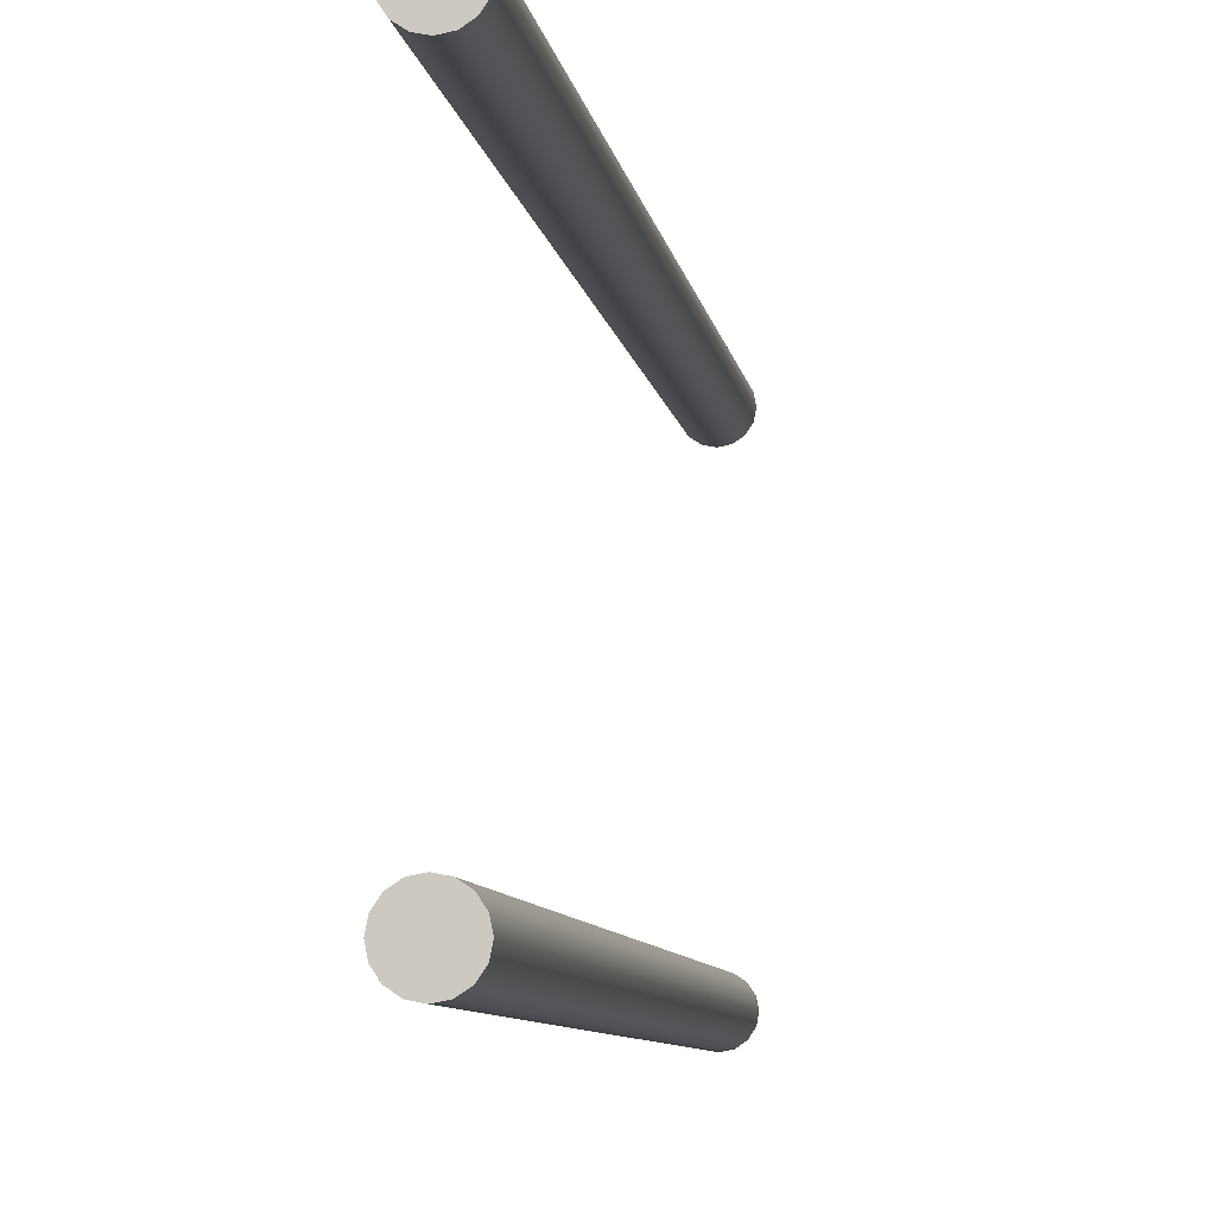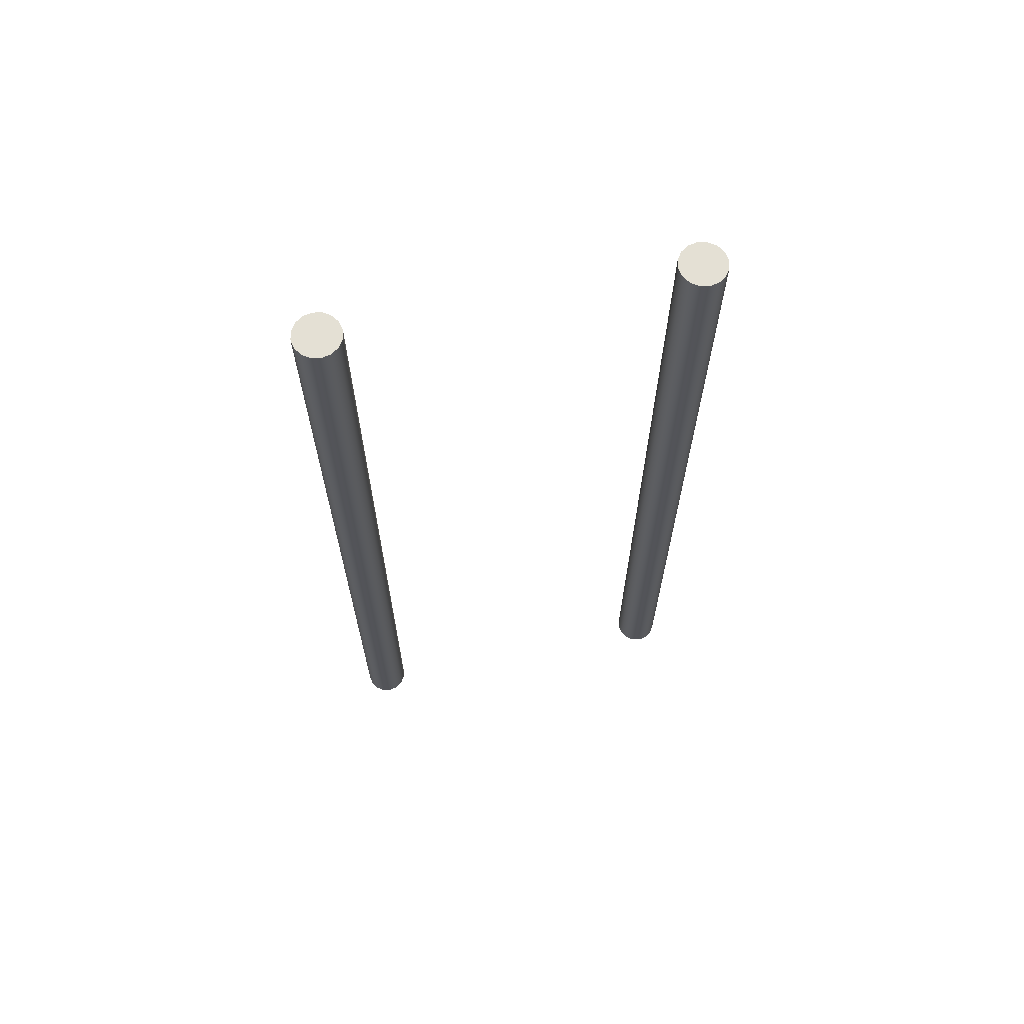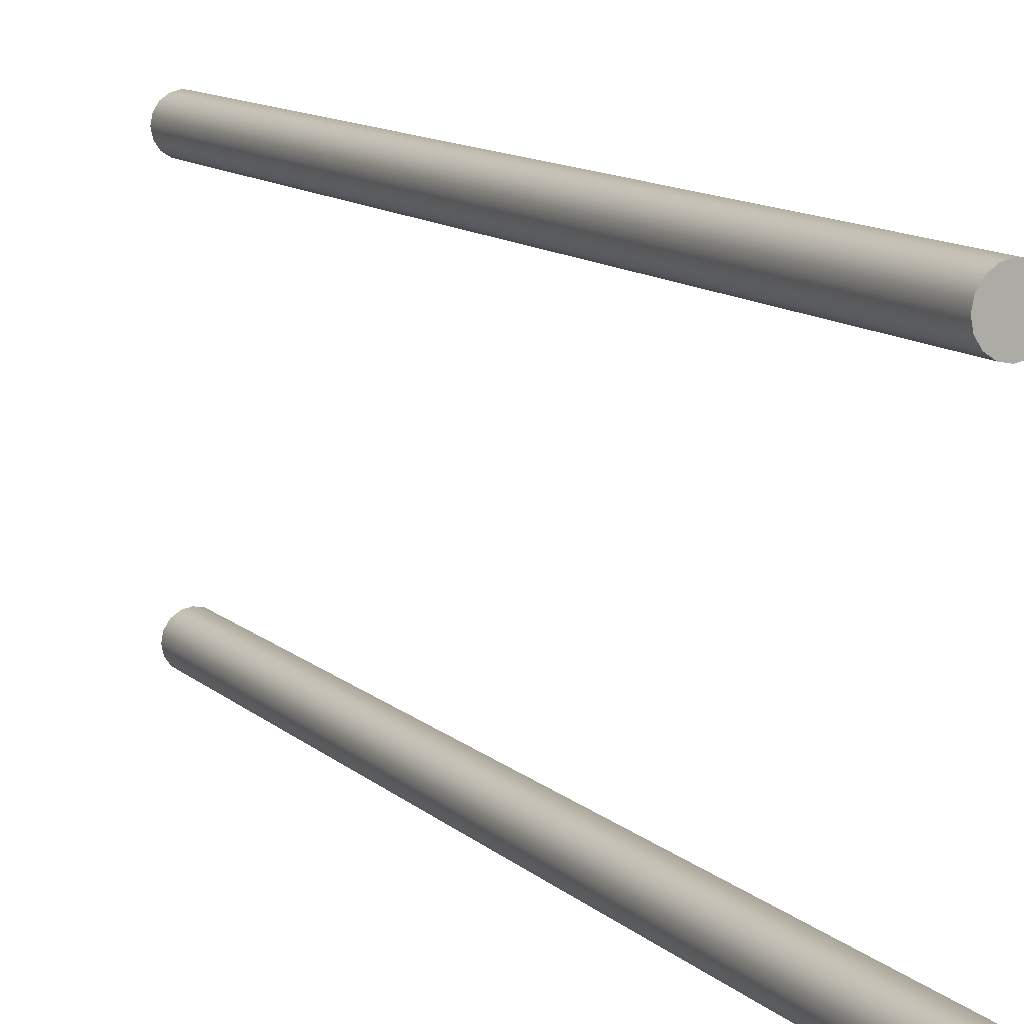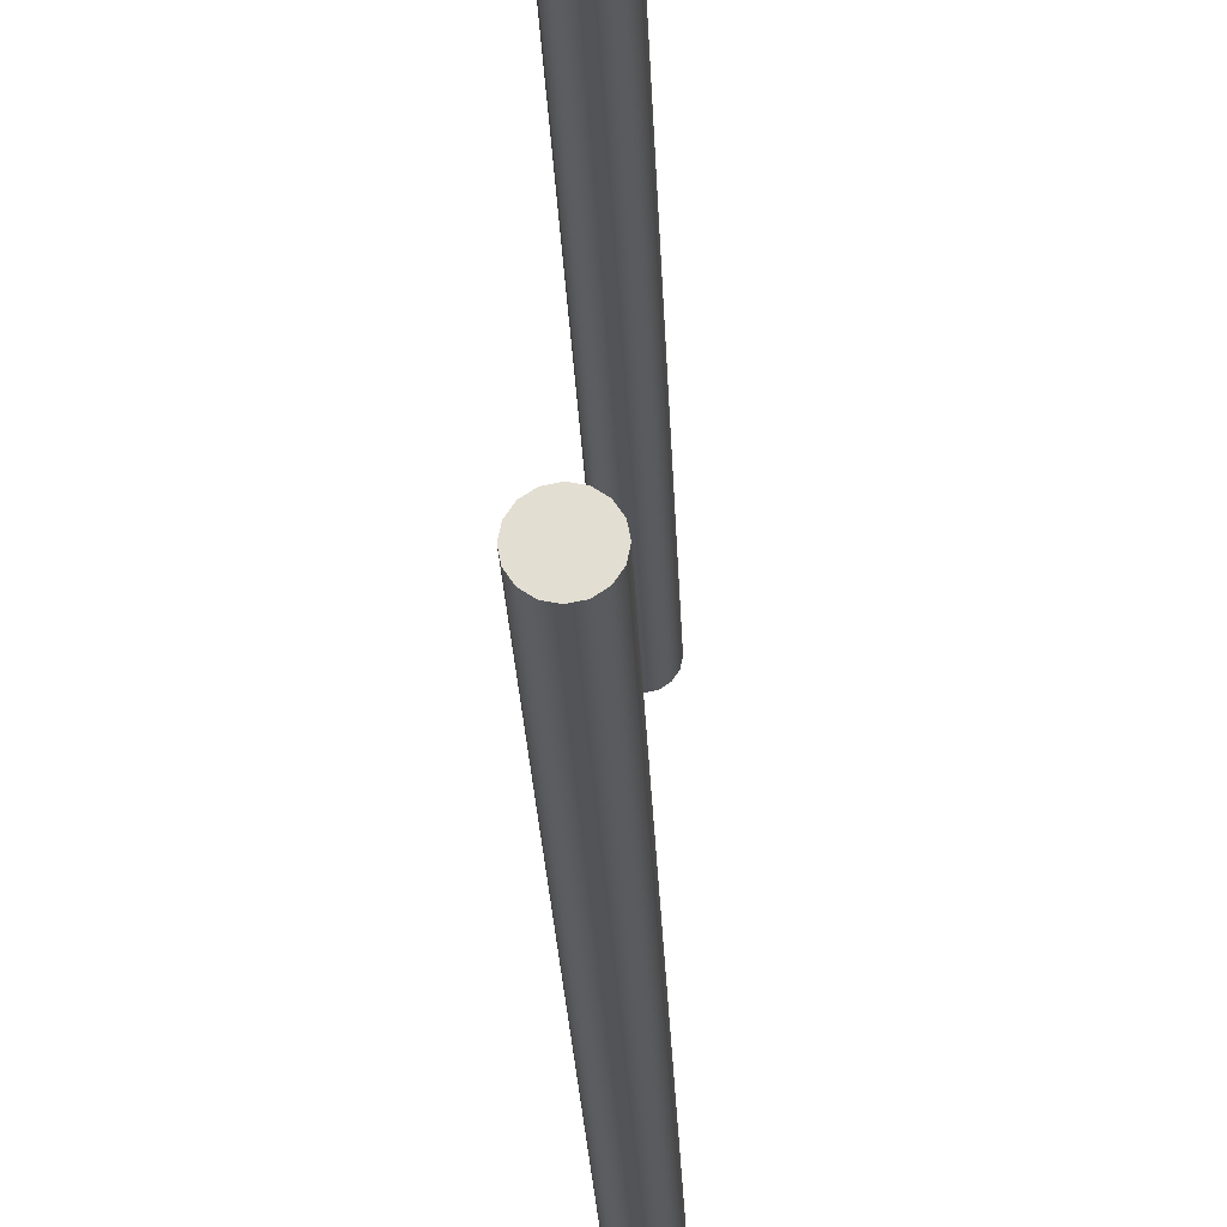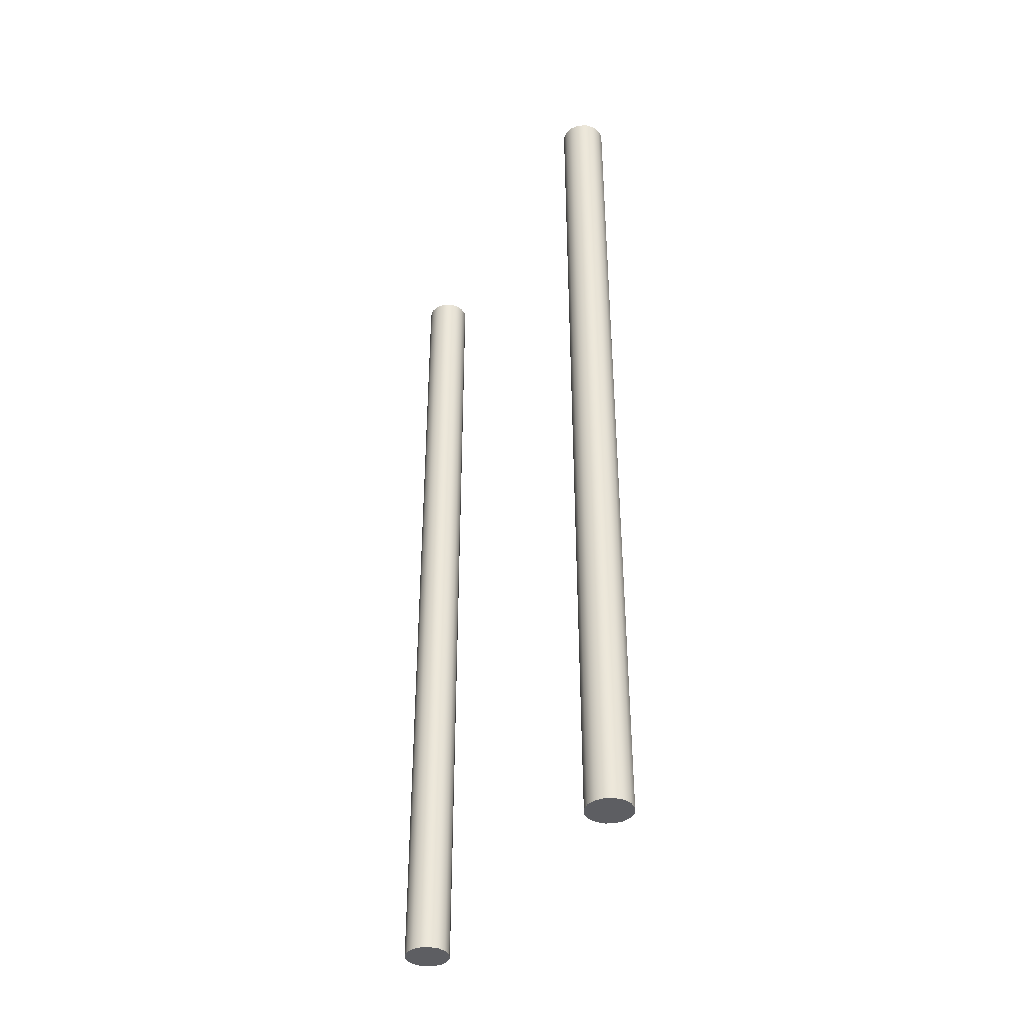
<metadata>
{"format":"obj","ext":"obj","renderer":"f3d","projection":"perspective","resolution":1024,"background":"white","views":[{"elev":-7.1,"azim":7.8,"up":"+Z"},{"elev":66.2,"azim":78.0,"up":"+Y"},{"elev":11.8,"azim":-27.7,"up":"+Z"},{"elev":-23.4,"azim":-177.9,"up":"+Z"},{"elev":-39.0,"azim":150.1,"up":"+Y"}]}
</metadata>
<code>
v -0.5 20 -7.5
v -0.4619 20 -7.691
v -0.3536 20 -7.854
v -0.1913 20 -7.962
v 3.062e-17 20 -8
v 0.1913 20 -7.962
v 0.3536 20 -7.854
v 0.4619 20 -7.691
v 0.5 20 -7.5
v 0.4619 20 -7.309
v 0.3536 20 -7.146
v 0.1913 20 -7.038
v 3.062e-17 20 -7
v -0.1913 20 -7.038
v -0.3536 20 -7.146
v -0.4619 20 -7.309
v -0.5 0 -7.5
v -0.4619 0 -7.309
v -0.3536 0 -7.146
v -0.1913 0 -7.038
v 3.062e-17 0 -7
v 0.1913 0 -7.038
v 0.3536 0 -7.146
v 0.4619 0 -7.309
v 0.5 0 -7.5
v 0.4619 0 -7.691
v 0.3536 0 -7.854
v 0.1913 0 -7.962
v 3.062e-17 0 -8
v -0.1913 0 -7.962
v -0.3536 0 -7.854
v -0.4619 0 -7.691
v -0.5 0 -7.5
v -0.5 20 -7.5
v -0.5 20 -7.5
v -0.4619 20 -7.309
v -0.3536 20 -7.146
v -0.1913 20 -7.038
v 3.062e-17 20 -7
v 0.1913 20 -7.038
v 0.3536 20 -7.146
v 0.4619 20 -7.309
v 0.5 20 -7.5
v 0.4619 20 -7.691
v 0.3536 20 -7.854
v 0.1913 20 -7.962
v 3.062e-17 20 -8
v -0.1913 20 -7.962
v -0.3536 20 -7.854
v -0.4619 20 -7.691
v -0.5 0 -7.5
v -0.4619 0 -7.691
v -0.3536 0 -7.854
v -0.1913 0 -7.962
v 3.062e-17 0 -8
v 0.1913 0 -7.962
v 0.3536 0 -7.854
v 0.4619 0 -7.691
v 0.5 0 -7.5
v 0.4619 0 -7.309
v 0.3536 0 -7.146
v 0.1913 0 -7.038
v 3.062e-17 0 -7
v -0.1913 0 -7.038
v -0.3536 0 -7.146
v -0.4619 0 -7.309
v -0.5 20 6.123e-17
v -0.4619 20 -0.1913
v -0.3536 20 -0.3536
v -0.1913 20 -0.4619
v 3.062e-17 20 -0.5
v 0.1913 20 -0.4619
v 0.3536 20 -0.3536
v 0.4619 20 -0.1913
v 0.5 20 0
v 0.4619 20 0.1913
v 0.3536 20 0.3536
v 0.1913 20 0.4619
v 3.062e-17 20 0.5
v -0.1913 20 0.4619
v -0.3536 20 0.3536
v -0.4619 20 0.1913
v -0.5 0 6.123e-17
v -0.4619 0 0.1913
v -0.3536 0 0.3536
v -0.1913 0 0.4619
v 3.062e-17 0 0.5
v 0.1913 0 0.4619
v 0.3536 0 0.3536
v 0.4619 0 0.1913
v 0.5 0 0
v 0.4619 0 -0.1913
v 0.3536 0 -0.3536
v 0.1913 0 -0.4619
v 3.062e-17 0 -0.5
v -0.1913 0 -0.4619
v -0.3536 0 -0.3536
v -0.4619 0 -0.1913
v -0.5 0 6.123e-17
v -0.5 20 6.123e-17
v -0.5 20 6.123e-17
v -0.4619 20 0.1913
v -0.3536 20 0.3536
v -0.1913 20 0.4619
v 3.062e-17 20 0.5
v 0.1913 20 0.4619
v 0.3536 20 0.3536
v 0.4619 20 0.1913
v 0.5 20 0
v 0.4619 20 -0.1913
v 0.3536 20 -0.3536
v 0.1913 20 -0.4619
v 3.062e-17 20 -0.5
v -0.1913 20 -0.4619
v -0.3536 20 -0.3536
v -0.4619 20 -0.1913
v -0.5 0 6.123e-17
v -0.4619 0 -0.1913
v -0.3536 0 -0.3536
v -0.1913 0 -0.4619
v 3.062e-17 0 -0.5
v 0.1913 0 -0.4619
v 0.3536 0 -0.3536
v 0.4619 0 -0.1913
v 0.5 0 0
v 0.4619 0 0.1913
v 0.3536 0 0.3536
v 0.1913 0 0.4619
v 3.062e-17 0 0.5
v -0.1913 0 0.4619
v -0.3536 0 0.3536
v -0.4619 0 0.1913
g 59ae8f12-e2ef-11ea-a183-54bf646e7e1f
f 2 32 1
f 1 32 33
f 34 17 16
f 16 17 18
f 16 18 15
f 15 18 19
f 15 19 14
f 14 19 20
f 14 20 13
f 13 20 21
f 13 21 12
f 12 21 22
f 12 22 11
f 11 22 23
f 11 23 10
f 10 23 24
f 10 24 9
f 9 24 25
f 9 25 8
f 8 25 26
f 8 26 7
f 7 26 27
f 7 27 6
f 6 27 28
f 6 28 5
f 5 28 29
f 5 29 4
f 4 29 30
f 4 30 3
f 3 30 31
f 3 31 2
f 2 31 32
g 59af0446-e2ef-11ea-953e-54bf646e7e1f
f 36 42 35
f 35 42 43
f 35 43 50
f 50 43 44
f 50 44 49
f 49 44 45
f 49 45 48
f 48 45 46
f 48 46 47
f 42 36 41
f 41 36 37
f 41 37 40
f 40 37 38
f 40 38 39
g 59af5264-e2ef-11ea-bdb5-54bf646e7e1f
f 52 58 51
f 51 58 59
f 51 59 66
f 66 59 60
f 66 60 65
f 65 60 61
f 65 61 64
f 64 61 62
f 64 62 63
f 58 52 57
f 57 52 53
f 57 53 56
f 56 53 54
f 56 54 55
g 59afee9e-e2ef-11ea-8ec0-54bf646e7e1f
f 68 98 67
f 67 98 99
f 100 83 82
f 82 83 84
f 82 84 81
f 81 84 85
f 81 85 80
f 80 85 86
f 80 86 79
f 79 86 87
f 79 87 78
f 78 87 88
f 78 88 77
f 77 88 89
f 77 89 76
f 76 89 90
f 76 90 75
f 75 90 91
f 75 91 74
f 74 91 92
f 74 92 73
f 73 92 93
f 73 93 72
f 72 93 94
f 72 94 71
f 71 94 95
f 71 95 70
f 70 95 96
f 70 96 69
f 69 96 97
f 69 97 68
f 68 97 98
g 59b063da-e2ef-11ea-b36a-54bf646e7e1f
f 102 108 101
f 101 108 109
f 101 109 116
f 116 109 110
f 116 110 115
f 115 110 111
f 115 111 114
f 114 111 112
f 114 112 113
f 108 102 107
f 107 102 103
f 107 103 106
f 106 103 104
f 106 104 105
g 59b1000c-e2ef-11ea-a633-54bf646e7e1f
f 118 124 117
f 117 124 125
f 117 125 132
f 132 125 126
f 132 126 131
f 131 126 127
f 131 127 130
f 130 127 128
f 130 128 129
f 124 118 123
f 123 118 119
f 123 119 122
f 122 119 120
f 122 120 121

</code>
